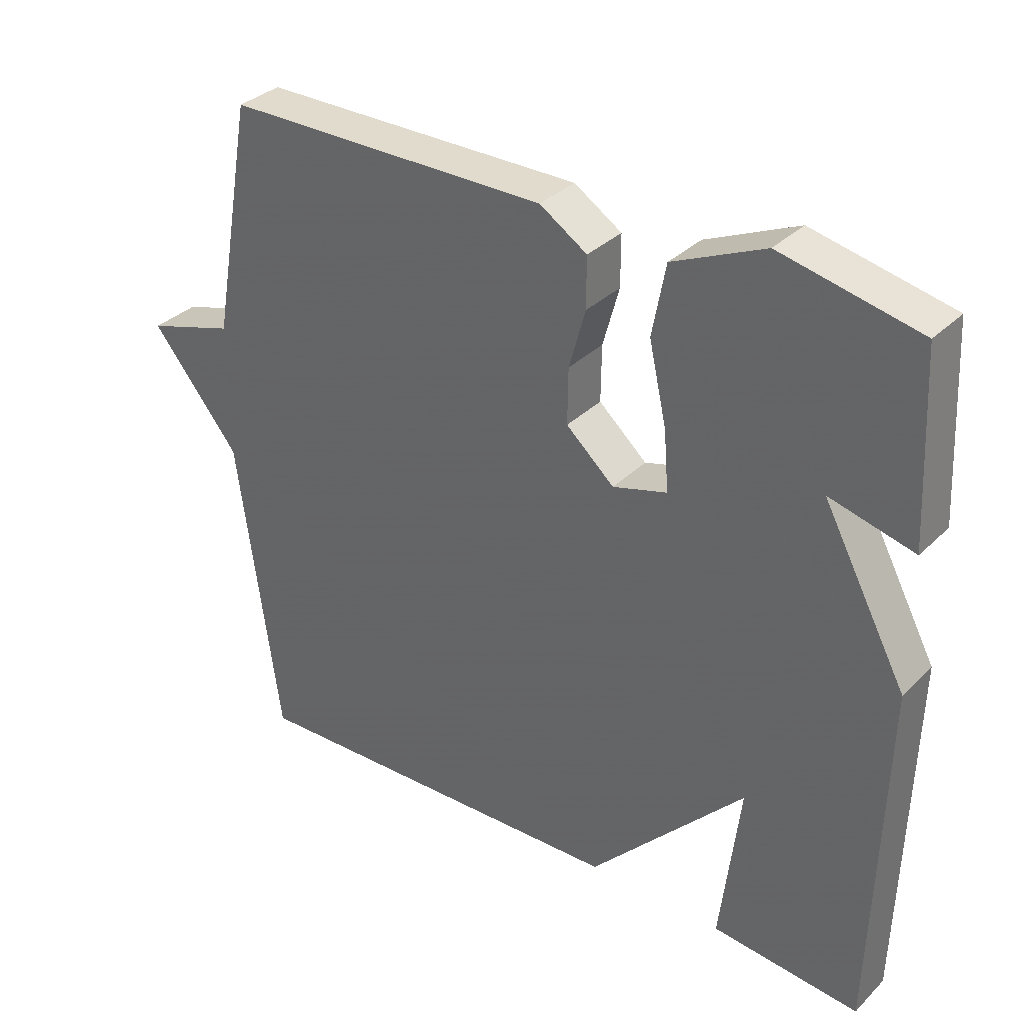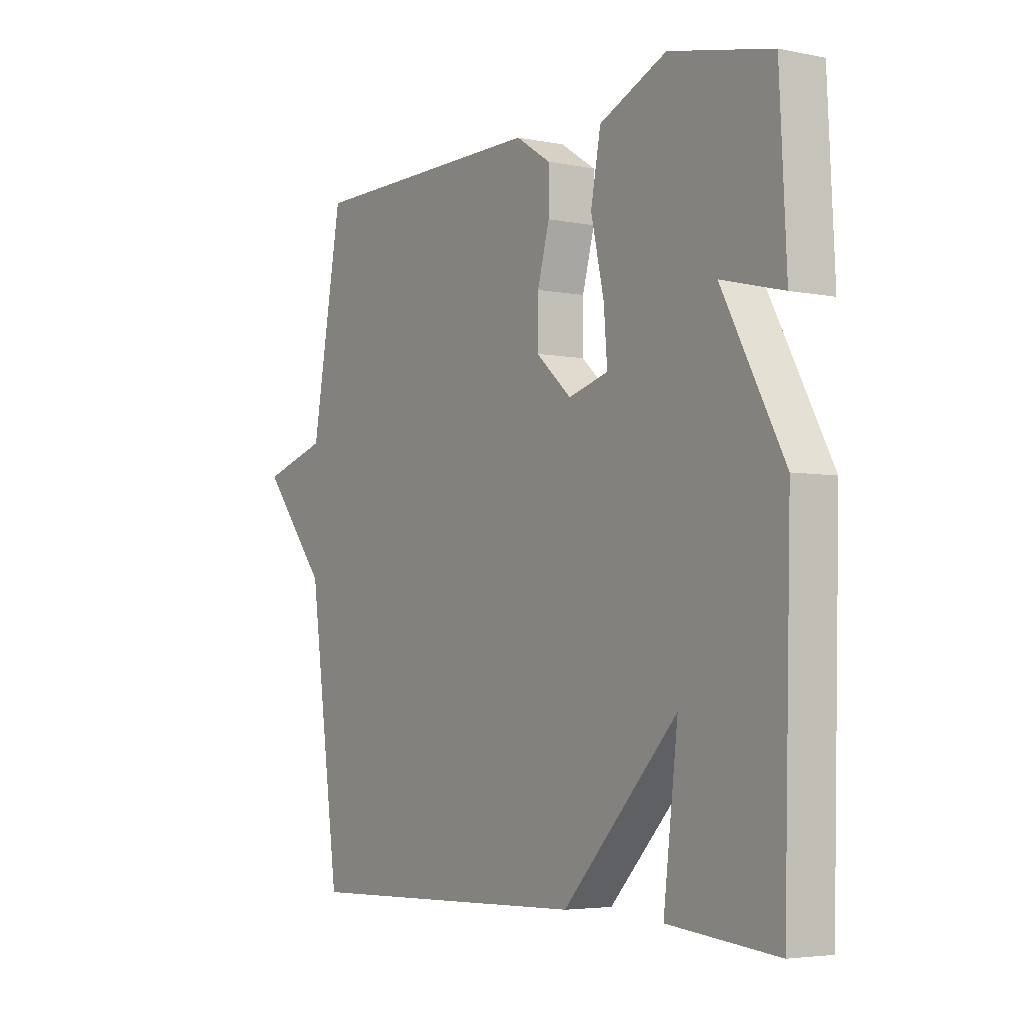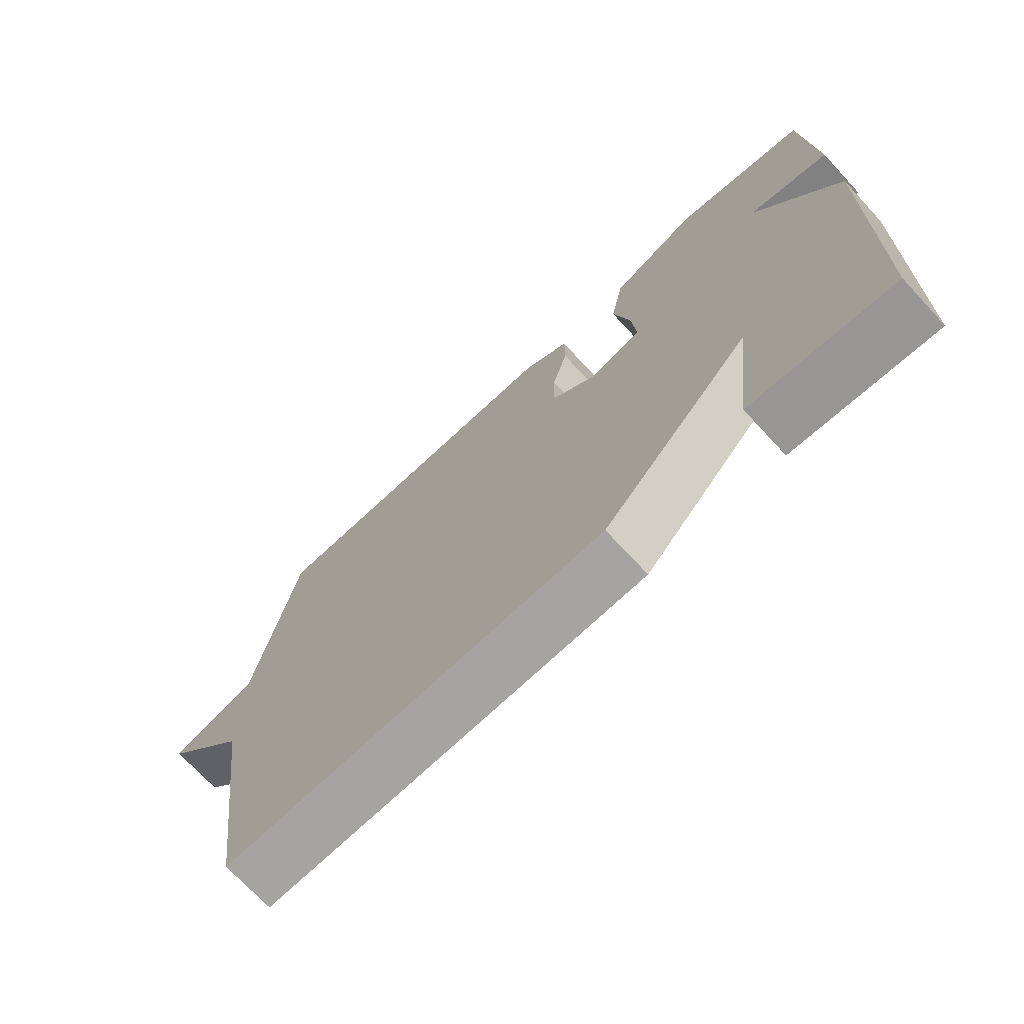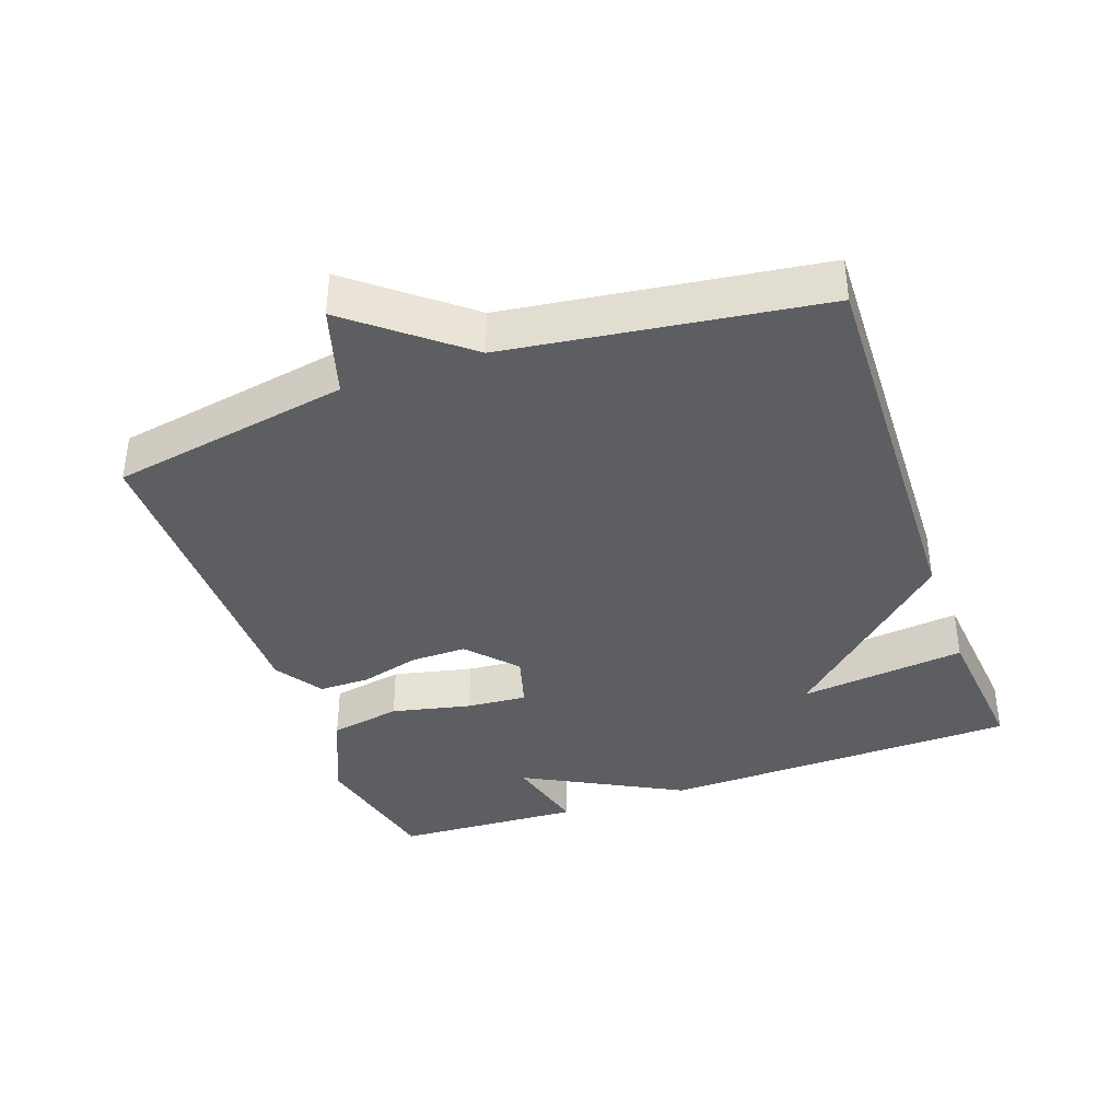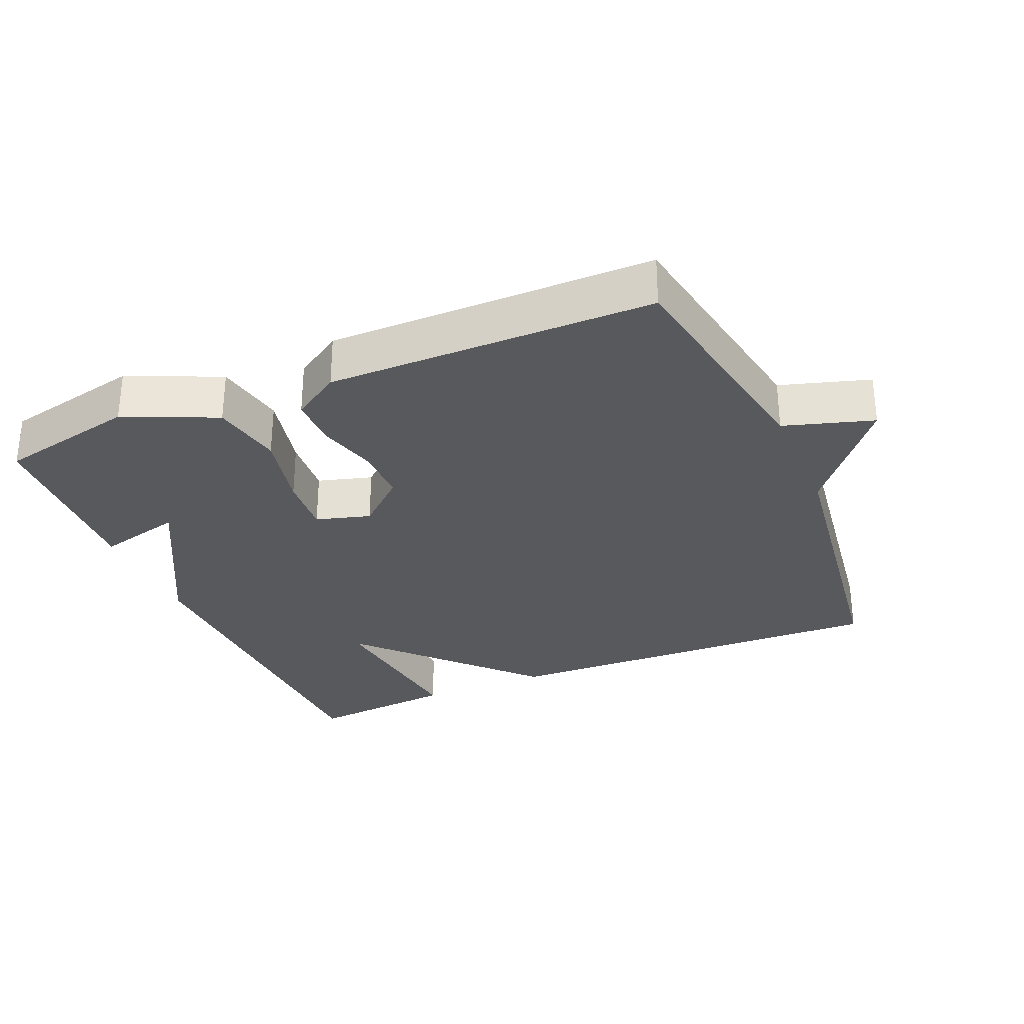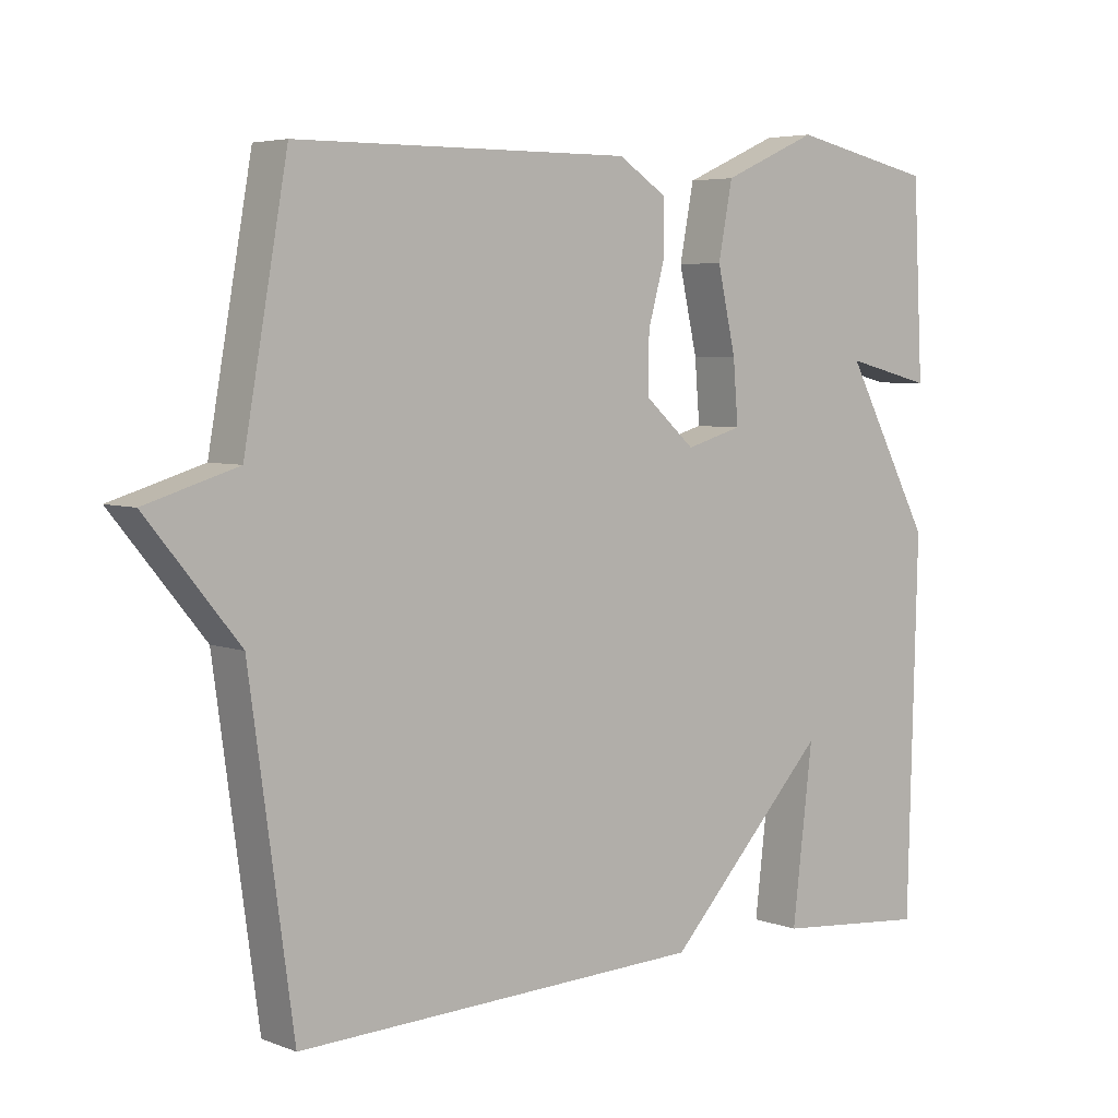
<metadata>
{"format":"obj","ext":"obj","renderer":"f3d","projection":"perspective","resolution":1024,"background":"white","views":[{"elev":33.6,"azim":-142.5,"up":"+Z"},{"elev":-4.3,"azim":-123.4,"up":"+Z"},{"elev":-72.0,"azim":-137.1,"up":"+Z"},{"elev":-37.9,"azim":109.7,"up":"+Y"},{"elev":-30.2,"azim":23.1,"up":"+Y"},{"elev":5.0,"azim":139.7,"up":"+Z"}]}
</metadata>
<code>
v -0.5 0.07 -0.5
v -0.514 0.07 0.026
v -0.39 0.07 0.257
v -0.514 0.07 0.226
v -0.5 0.07 0.5
v -0.296 0.07 0.544
v -0.161 0.07 0.484
v -0.141 0.07 0.379
v -0.167 0.07 0.263
v -0.174 0.07 0.175
v -0.094 0.07 0.152
v -0.023 0.07 0.215
v -0.024 0.07 0.297
v -0.048 0.07 0.384
v -0.048 0.07 0.458
v 0.022 0.07 0.503
v 0.5 0.07 0.5
v 0.562 0.07 0.152
v 0.693 0.07 0.112
v 0.562 0.07 -0.048
v 0.5 0.07 -0.5
v -0.082 0.07 -0.48
v -0.311 0.07 -0.236
v -0.282 0.07 -0.48
v -0.5 0 -0.5
v -0.514 0 0.026
v -0.39 0 0.257
v -0.514 0 0.226
v -0.5 0 0.5
v -0.296 0 0.544
v -0.161 0 0.484
v -0.141 0 0.379
v -0.167 0 0.263
v -0.174 0 0.175
v -0.094 0 0.152
v -0.023 0 0.215
v -0.024 0 0.297
v -0.048 0 0.384
v -0.048 0 0.458
v 0.022 0 0.503
v 0.5 0 0.5
v 0.562 0 0.152
v 0.693 0 0.112
v 0.562 0 -0.048
v 0.5 0 -0.5
v -0.082 0 -0.48
v -0.311 0 -0.236
v -0.282 0 -0.48
f 1 2 3
f 24 1 3
f 23 24 3
f 20 21 22 23
f 18 19 20 23
f 16 17 18
f 15 16 18
f 14 15 18
f 13 14 18
f 12 13 18
f 11 12 18 23
f 10 11 23
f 9 10 23 3
f 6 7 8
f 5 6 8
f 4 5 8
f 3 4 8
f 3 8 9
f 27 26 25
f 27 25 48
f 27 48 47
f 47 46 45 44
f 47 44 43 42
f 42 41 40
f 42 40 39
f 42 39 38
f 42 38 37
f 42 37 36
f 47 42 36 35
f 47 35 34
f 27 47 34 33
f 32 31 30
f 32 30 29
f 32 29 28
f 32 28 27
f 33 32 27
f 1 25 26 2
f 2 26 27 3
f 3 27 28 4
f 4 28 29 5
f 5 29 30 6
f 6 30 31 7
f 7 31 32 8
f 8 32 33 9
f 9 33 34 10
f 10 34 35 11
f 11 35 36 12
f 12 36 37 13
f 13 37 38 14
f 14 38 39 15
f 15 39 40 16
f 16 40 41 17
f 17 41 42 18
f 18 42 43 19
f 19 43 44 20
f 20 44 45 21
f 21 45 46 22
f 22 46 47 23
f 23 47 48 24
f 24 48 25 1

</code>
